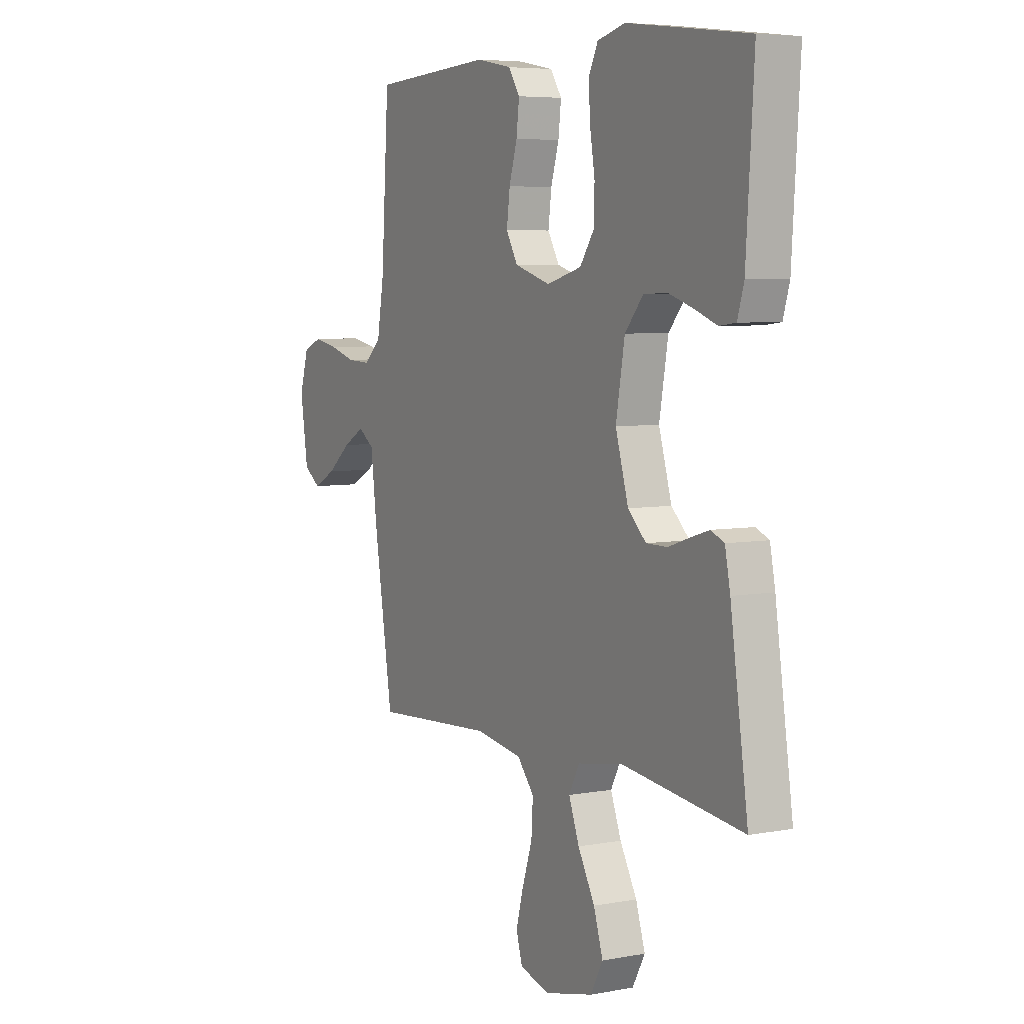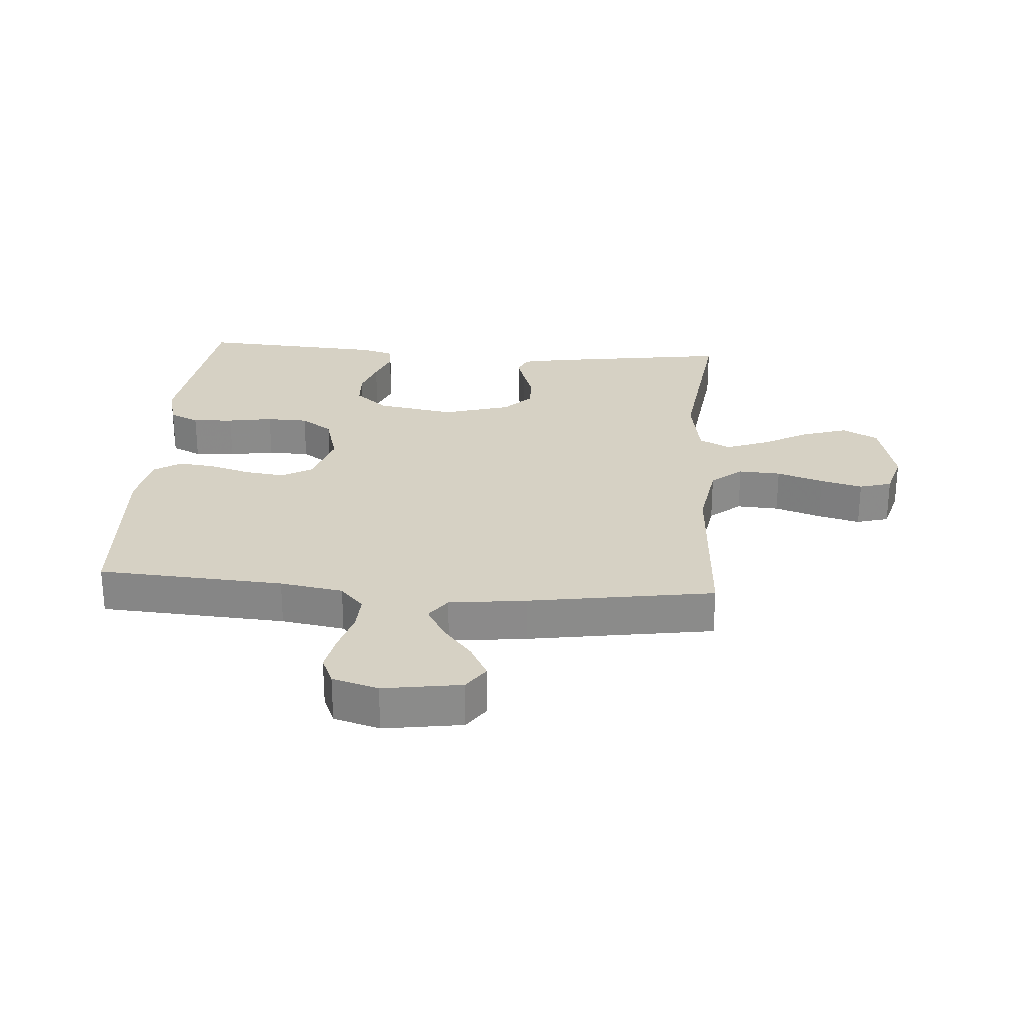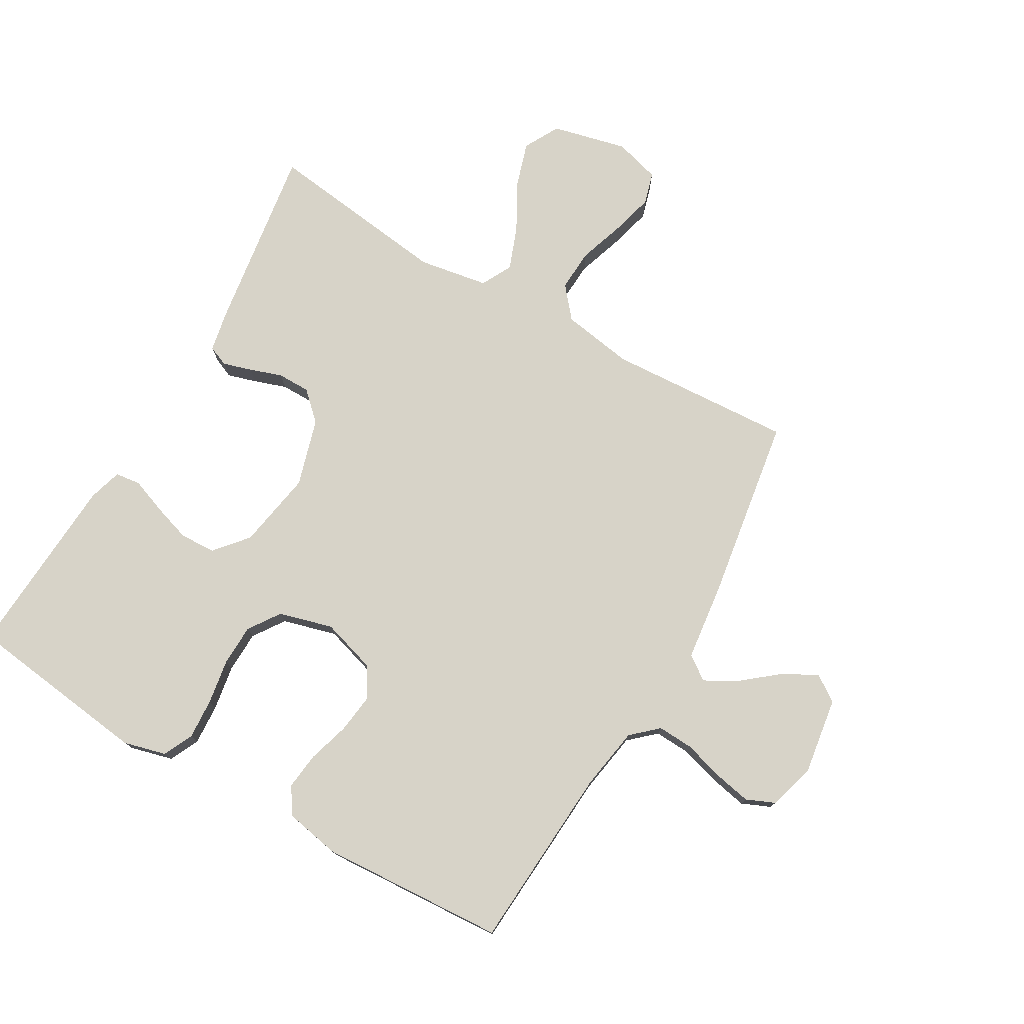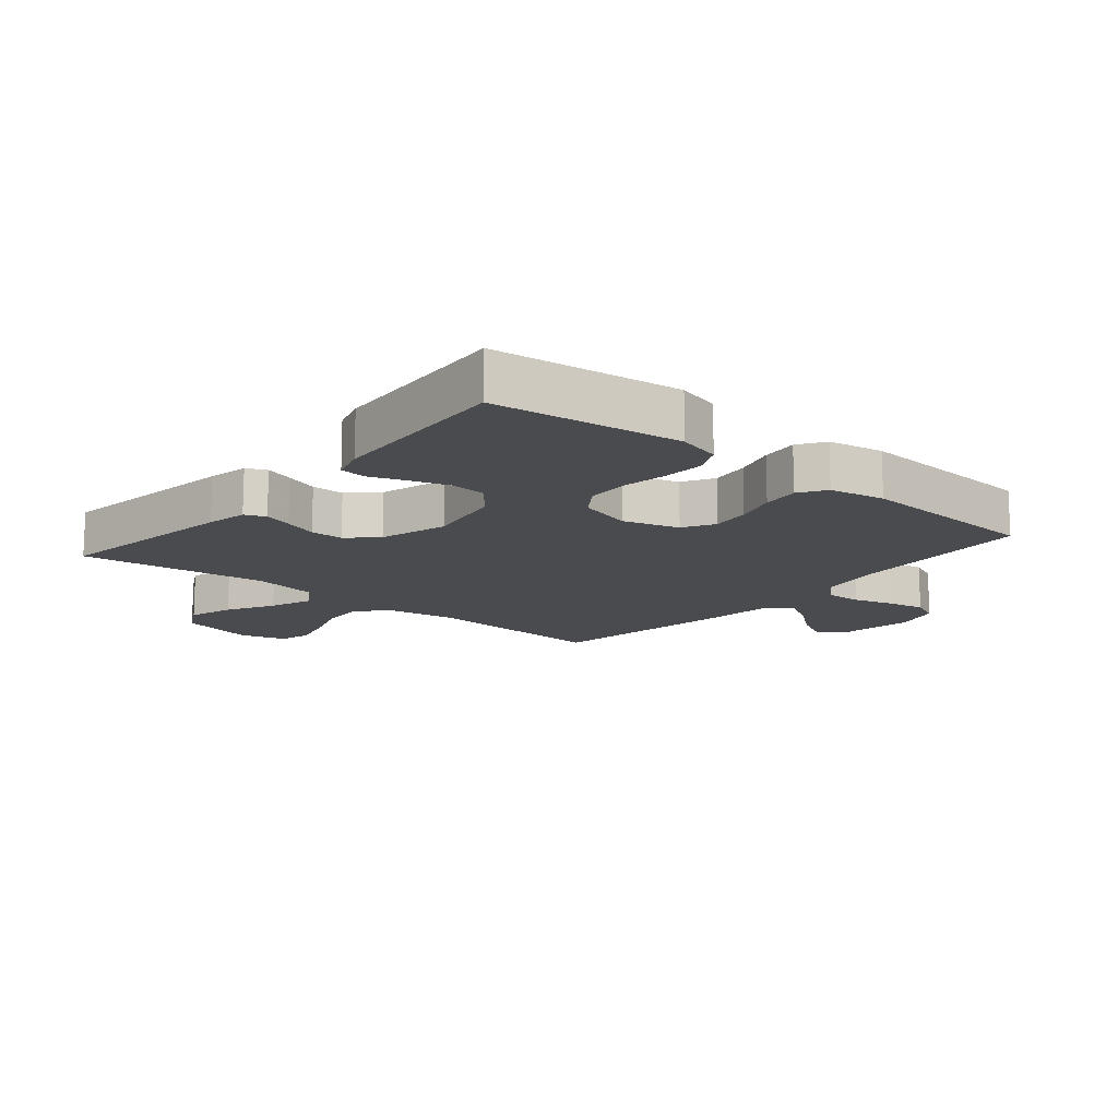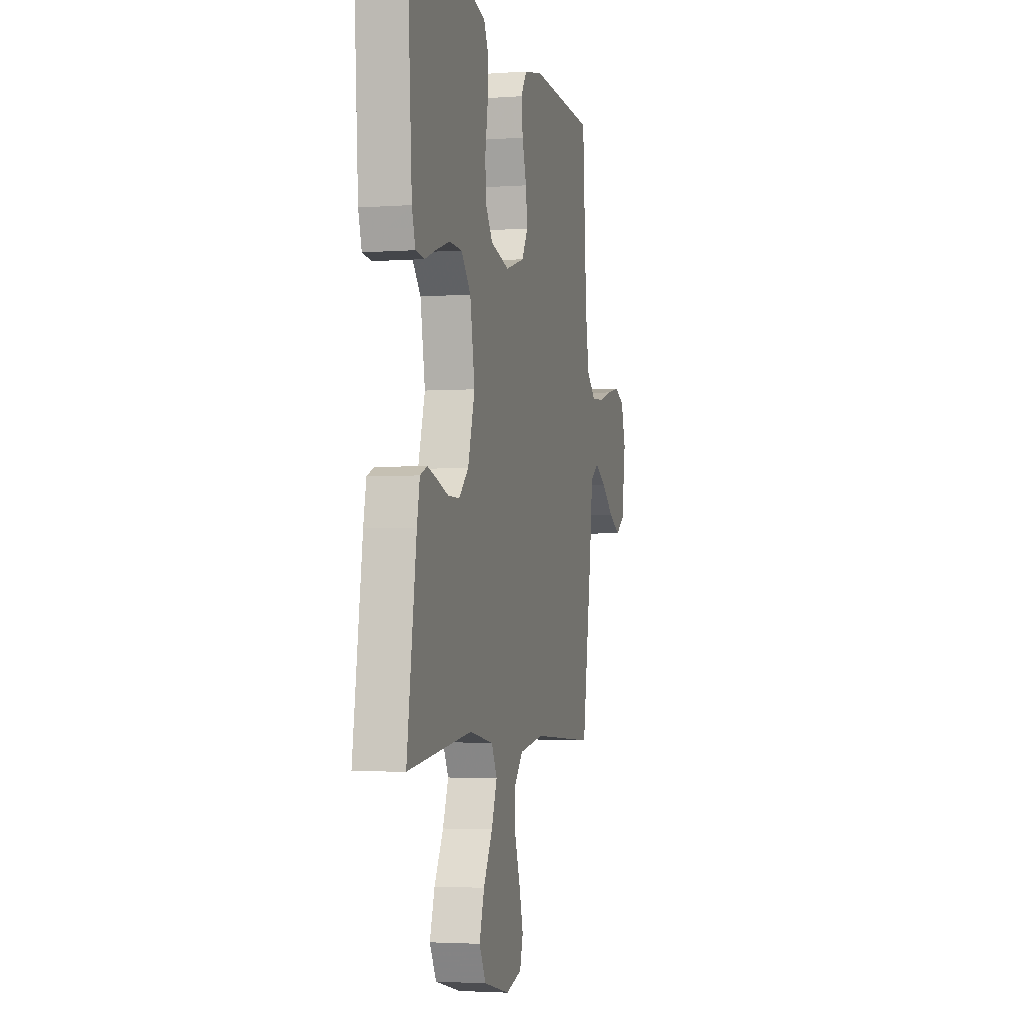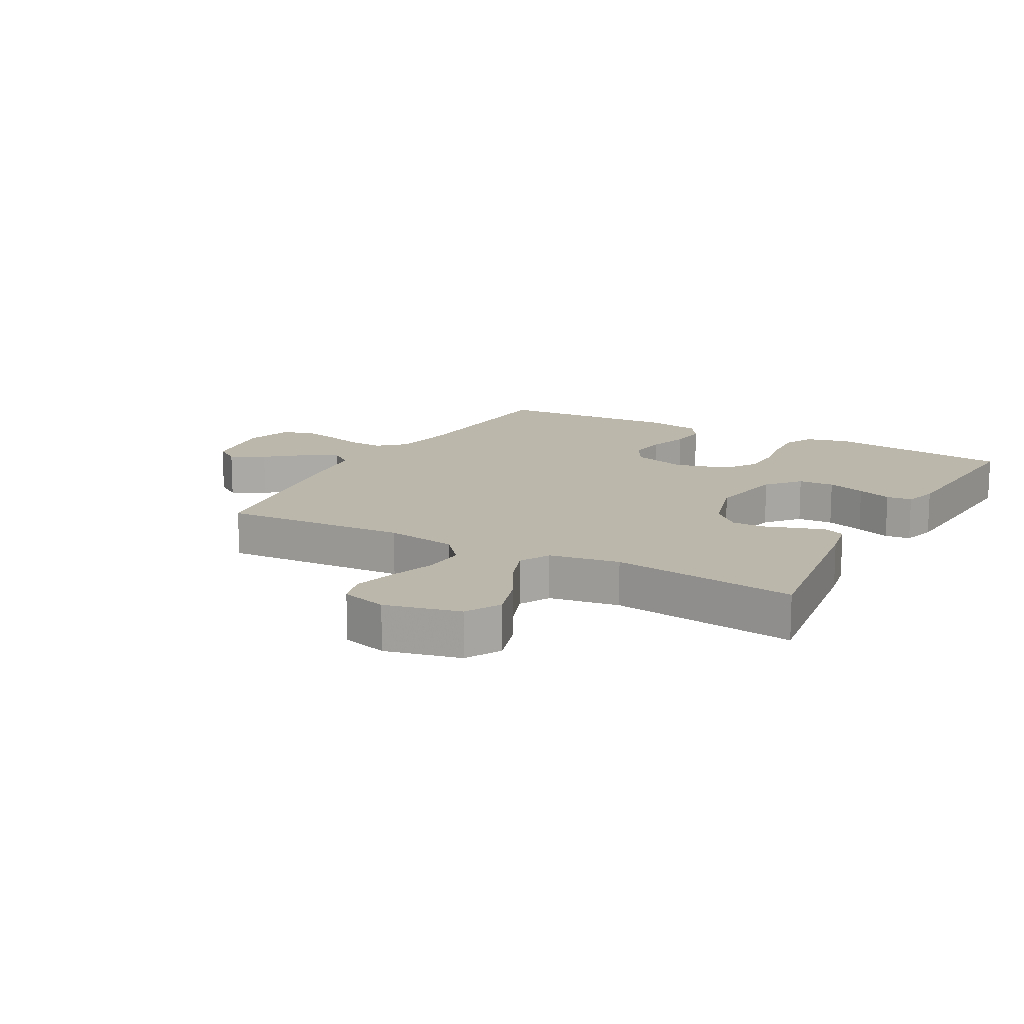
<metadata>
{"format":"obj","ext":"obj","renderer":"f3d","projection":"perspective","resolution":1024,"background":"white","views":[{"elev":5.7,"azim":-119.7,"up":"+Z"},{"elev":26.6,"azim":94.2,"up":"+Y"},{"elev":76.5,"azim":30.0,"up":"+Y"},{"elev":-14.1,"azim":-40.0,"up":"+Y"},{"elev":-3.0,"azim":-75.8,"up":"+Z"},{"elev":14.3,"azim":-151.0,"up":"+Y"}]}
</metadata>
<code>
v -0.5 0.07 -0.5
v -0.456 0.07 -0.2
v -0.443 0.07 -0.134
v -0.41 0.07 -0.12
v -0.364 0.07 -0.134
v -0.311 0.07 -0.152
v -0.258 0.07 -0.152
v -0.213 0.07 -0.109
v -0.181 0.07 0
v -0.203 0.07 0.126
v -0.248 0.07 0.179
v -0.306 0.07 0.182
v -0.368 0.07 0.162
v -0.424 0.07 0.141
v -0.465 0.07 0.146
v -0.481 0.07 0.2
v -0.5 0.07 0.5
v -0.2 0.07 0.538
v -0.131 0.07 0.52
v -0.108 0.07 0.472
v -0.112 0.07 0.406
v -0.124 0.07 0.333
v -0.122 0.07 0.266
v -0.087 0.07 0.215
v 0 0.07 0.191
v 0.089 0.07 0.218
v 0.118 0.07 0.268
v 0.11 0.07 0.331
v 0.09 0.07 0.398
v 0.083 0.07 0.458
v 0.111 0.07 0.501
v 0.2 0.07 0.518
v 0.5 0.07 0.5
v 0.519 0.07 0.2
v 0.536 0.07 0.098
v 0.578 0.07 0.06
v 0.636 0.07 0.063
v 0.701 0.07 0.082
v 0.761 0.07 0.094
v 0.807 0.07 0.074
v 0.829 0.07 0
v 0.81 0.07 -0.126
v 0.768 0.07 -0.155
v 0.713 0.07 -0.126
v 0.654 0.07 -0.078
v 0.601 0.07 -0.048
v 0.562 0.07 -0.076
v 0.547 0.07 -0.2
v 0.5 0.07 -0.5
v 0.2 0.07 -0.482
v 0.084 0.07 -0.501
v 0.042 0.07 -0.551
v 0.046 0.07 -0.619
v 0.071 0.07 -0.694
v 0.089 0.07 -0.762
v 0.074 0.07 -0.814
v 0 0.07 -0.835
v -0.121 0.07 -0.806
v -0.152 0.07 -0.749
v -0.129 0.07 -0.676
v -0.087 0.07 -0.6
v -0.061 0.07 -0.531
v -0.087 0.07 -0.481
v -0.2 0.07 -0.462
v -0.5 0 -0.5
v -0.456 0 -0.2
v -0.443 0 -0.134
v -0.41 0 -0.12
v -0.364 0 -0.134
v -0.311 0 -0.152
v -0.258 0 -0.152
v -0.213 0 -0.109
v -0.181 0 0
v -0.203 0 0.126
v -0.248 0 0.179
v -0.306 0 0.182
v -0.368 0 0.162
v -0.424 0 0.141
v -0.465 0 0.146
v -0.481 0 0.2
v -0.5 0 0.5
v -0.2 0 0.538
v -0.131 0 0.52
v -0.108 0 0.472
v -0.112 0 0.406
v -0.124 0 0.333
v -0.122 0 0.266
v -0.087 0 0.215
v 0 0 0.191
v 0.089 0 0.218
v 0.118 0 0.268
v 0.11 0 0.331
v 0.09 0 0.398
v 0.083 0 0.458
v 0.111 0 0.501
v 0.2 0 0.518
v 0.5 0 0.5
v 0.519 0 0.2
v 0.536 0 0.098
v 0.578 0 0.06
v 0.636 0 0.063
v 0.701 0 0.082
v 0.761 0 0.094
v 0.807 0 0.074
v 0.829 0 0
v 0.81 0 -0.126
v 0.768 0 -0.155
v 0.713 0 -0.126
v 0.654 0 -0.078
v 0.601 0 -0.048
v 0.562 0 -0.076
v 0.547 0 -0.2
v 0.5 0 -0.5
v 0.2 0 -0.482
v 0.084 0 -0.501
v 0.042 0 -0.551
v 0.046 0 -0.619
v 0.071 0 -0.694
v 0.089 0 -0.762
v 0.074 0 -0.814
v 0 0 -0.835
v -0.121 0 -0.806
v -0.152 0 -0.749
v -0.129 0 -0.676
v -0.087 0 -0.6
v -0.061 0 -0.531
v -0.087 0 -0.481
v -0.2 0 -0.462
f 58 59 60 61
f 58 61 62
f 57 58 62
f 56 57 62
f 53 54 55 56
f 53 56 62
f 52 53 62 63
f 47 48 49 50
f 47 50 51
f 42 43 44 45
f 42 45 46
f 41 42 46
f 40 41 46
f 37 38 39 40
f 37 40 46
f 36 37 46 47
f 31 32 33 34
f 31 34 35
f 28 29 30 31
f 27 28 31 35
f 26 27 35 36
f 19 20 21 22
f 19 22 23
f 18 19 23
f 17 18 23
f 16 17 23 24
f 13 14 15 16
f 12 13 16
f 11 12 16 24
f 3 4 5 6
f 1 2 3 6
f 64 1 6 7
f 63 64 7 8
f 51 52 63 8
f 47 51 8 9
f 25 26 36 47
f 25 47 9 10
f 10 11 24 25
f 125 124 123 122
f 126 125 122
f 126 122 121
f 126 121 120
f 120 119 118 117
f 126 120 117
f 127 126 117 116
f 114 113 112 111
f 115 114 111
f 109 108 107 106
f 110 109 106
f 110 106 105
f 110 105 104
f 104 103 102 101
f 110 104 101
f 111 110 101 100
f 98 97 96 95
f 99 98 95
f 95 94 93 92
f 99 95 92 91
f 100 99 91 90
f 86 85 84 83
f 87 86 83
f 87 83 82
f 87 82 81
f 88 87 81 80
f 80 79 78 77
f 80 77 76
f 88 80 76 75
f 70 69 68 67
f 70 67 66 65
f 71 70 65 128
f 72 71 128 127
f 72 127 116 115
f 73 72 115 111
f 111 100 90 89
f 74 73 111 89
f 89 88 75 74
f 1 65 66 2
f 2 66 67 3
f 3 67 68 4
f 4 68 69 5
f 5 69 70 6
f 6 70 71 7
f 7 71 72 8
f 8 72 73 9
f 9 73 74 10
f 10 74 75 11
f 11 75 76 12
f 12 76 77 13
f 13 77 78 14
f 14 78 79 15
f 15 79 80 16
f 16 80 81 17
f 17 81 82 18
f 18 82 83 19
f 19 83 84 20
f 20 84 85 21
f 21 85 86 22
f 22 86 87 23
f 23 87 88 24
f 24 88 89 25
f 25 89 90 26
f 26 90 91 27
f 27 91 92 28
f 28 92 93 29
f 29 93 94 30
f 30 94 95 31
f 31 95 96 32
f 32 96 97 33
f 33 97 98 34
f 34 98 99 35
f 35 99 100 36
f 36 100 101 37
f 37 101 102 38
f 38 102 103 39
f 39 103 104 40
f 40 104 105 41
f 41 105 106 42
f 42 106 107 43
f 43 107 108 44
f 44 108 109 45
f 45 109 110 46
f 46 110 111 47
f 47 111 112 48
f 48 112 113 49
f 49 113 114 50
f 50 114 115 51
f 51 115 116 52
f 52 116 117 53
f 53 117 118 54
f 54 118 119 55
f 55 119 120 56
f 56 120 121 57
f 57 121 122 58
f 58 122 123 59
f 59 123 124 60
f 60 124 125 61
f 61 125 126 62
f 62 126 127 63
f 63 127 128 64
f 64 128 65 1

</code>
